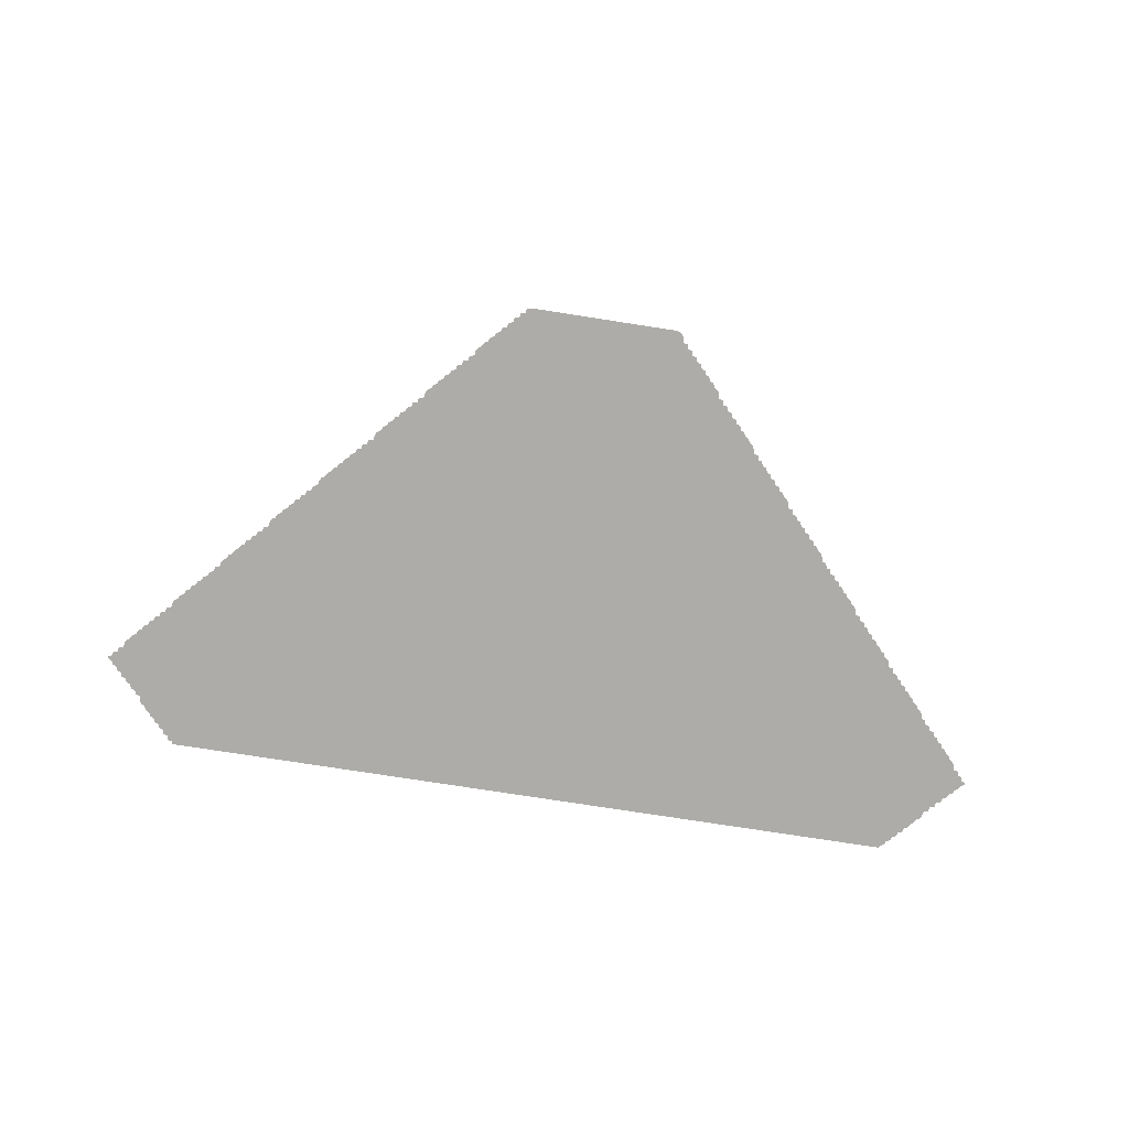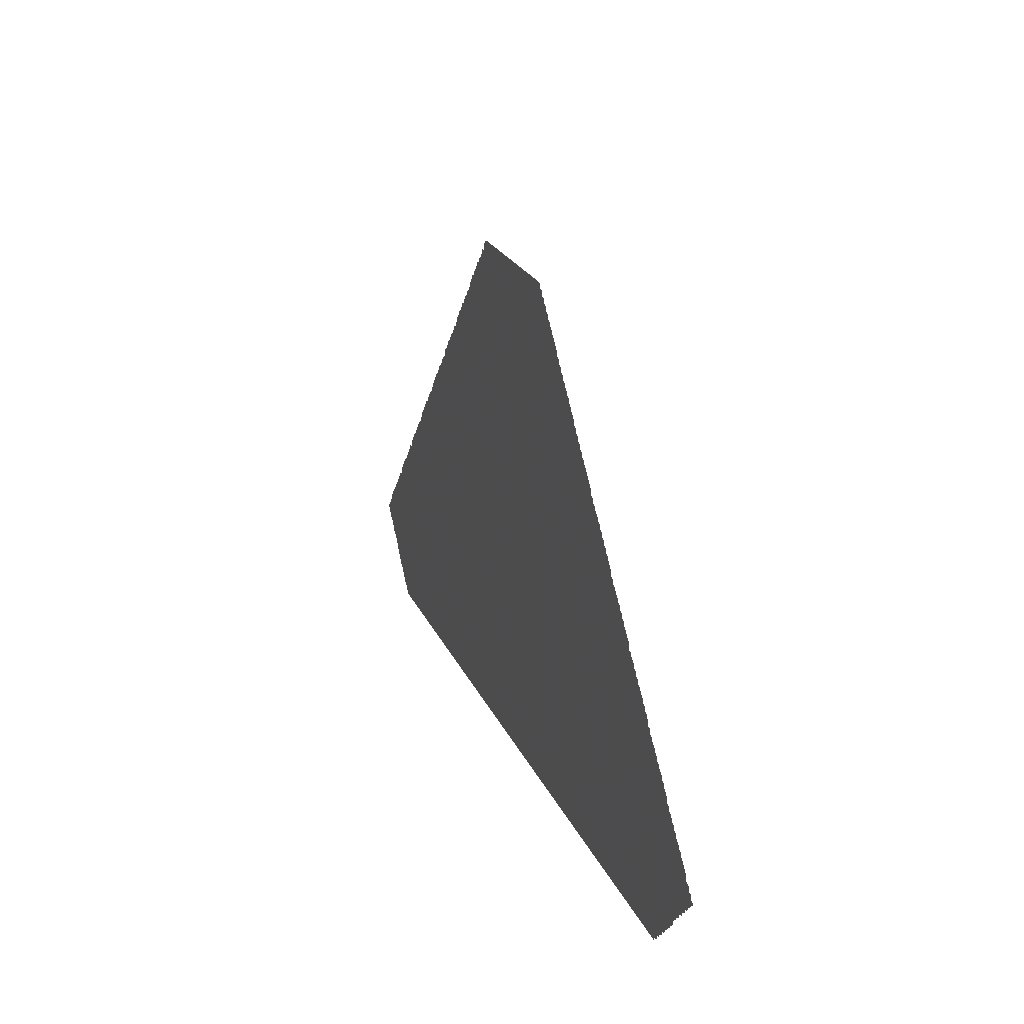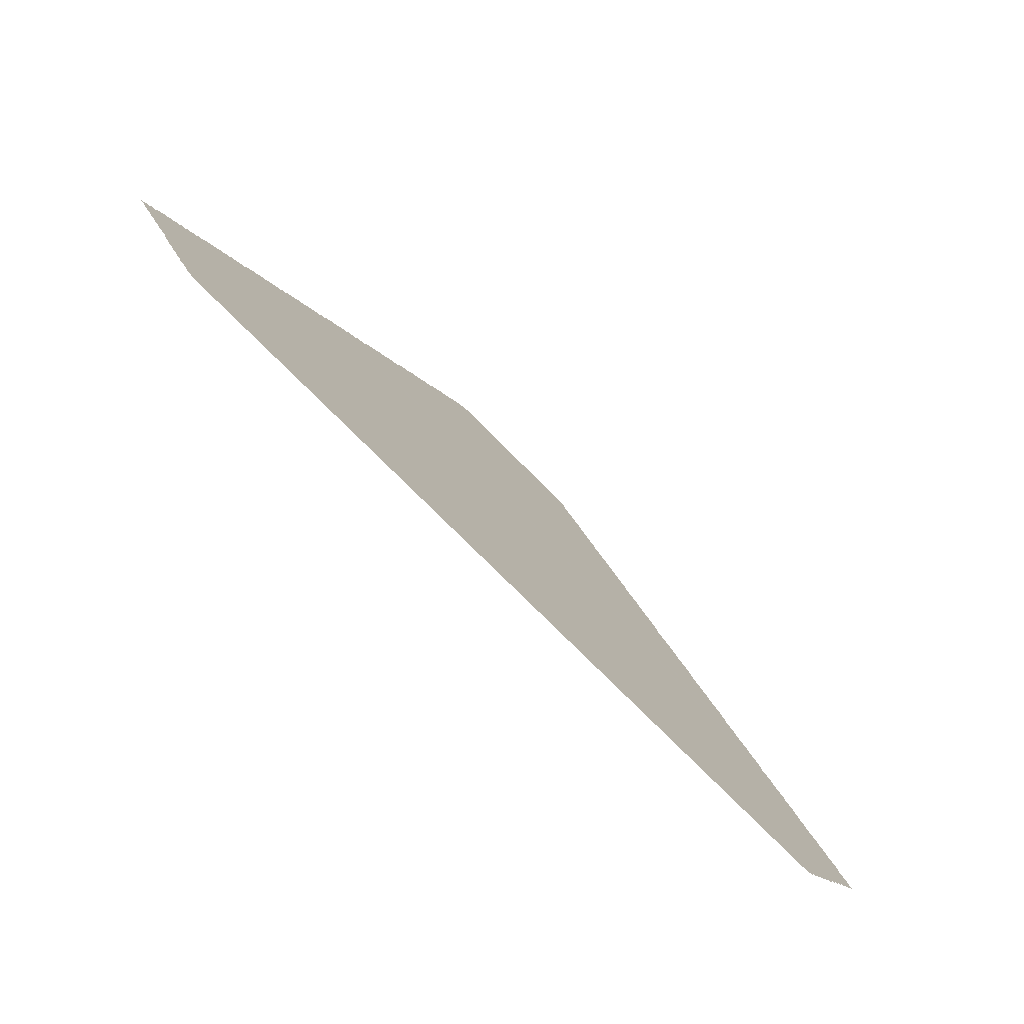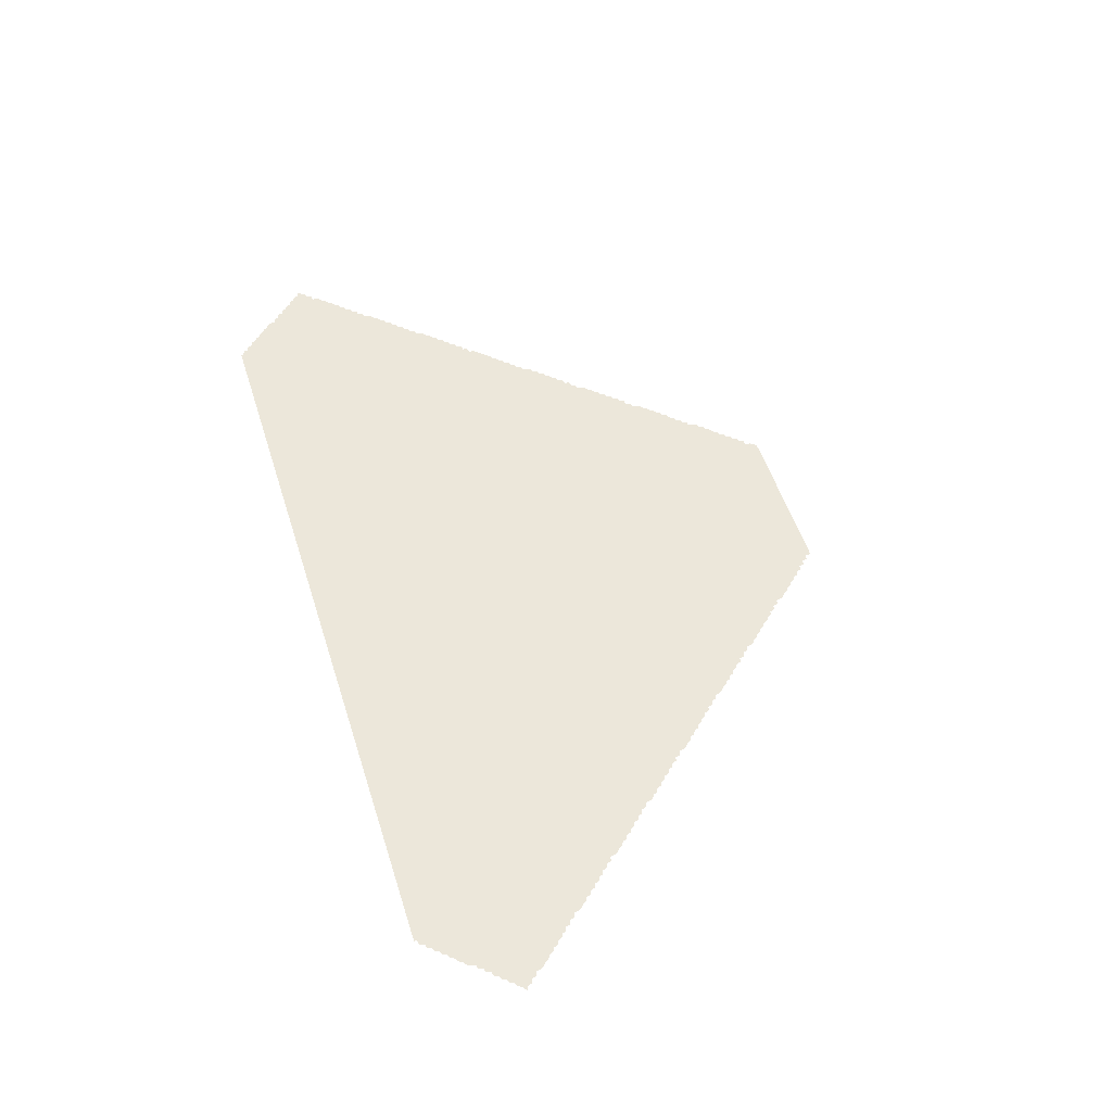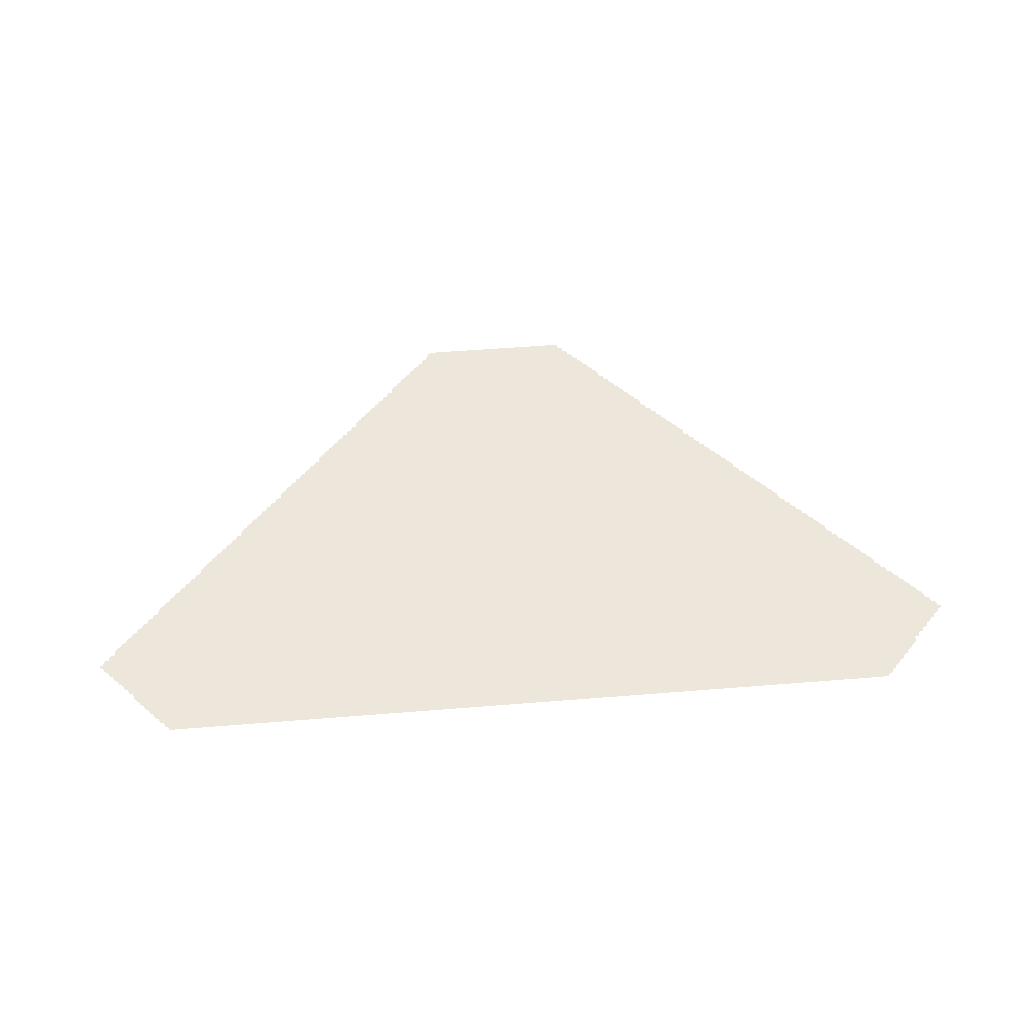
<metadata>
{"format":"obj","ext":"obj","renderer":"f3d","projection":"perspective","resolution":1024,"background":"white","views":[{"elev":-77.0,"azim":171.2,"up":"+Z"},{"elev":22.7,"azim":70.9,"up":"+Y"},{"elev":-75.5,"azim":134.8,"up":"+Y"},{"elev":53.2,"azim":72.5,"up":"+Z"},{"elev":51.9,"azim":-5.0,"up":"+Z"}]}
</metadata>
<code>
o myCurve.003
v 16.88 55.04 -0
v 16.9 55.02 -0
v 16.89 55.03 -0
v 16.91 54.99 -0
v 16.91 55.01 -0
v 16.93 54.97 -0
v 16.93 54.99 -0
v 16.95 54.96 -0
v 16.95 54.97 -0
v 17.25 55.13 -0
v 16.68 55.27 -0
v 16.7 55.24 -0
v 16.69 55.25 -0
v 16.69 55.27 -0
v 16.69 55.29 -0
v 16.72 55.22 -0
v 16.71 55.23 -0
v 16.71 55.29 -0
v 16.71 55.31 -0
v 16.74 55.2 -0
v 16.73 55.21 -0
v 16.73 55.31 -0
v 16.74 55.34 -0
v 16.75 55.17 -0
v 16.75 55.19 -0
v 16.73 55.33 -0
v 16.75 55.35 -0
v 16.77 55.15 -0
v 16.77 55.17 -0
v 16.79 55.13 -0
v 16.79 55.15 -0
v 16.81 55.11 -0
v 16.81 55.13 -0
v 16.84 55.08 -0
v 16.83 55.09 -0
v 16.86 55.06 -0
v 16.85 55.07 -0
v 16.87 55.05 -0
v 16.77 55.37 -0
v 16.78 55.38 -0
v 16.79 55.39 -0
v 16.8 55.4 -0
v 16.81 55.41 -0
v 16.82 55.42 -0
v 16.83 55.43 -0
v 16.83 55.45 -0
v 16.85 55.45 -0
v 16.85 55.47 -0
v 16.87 55.47 -0
v 16.87 55.49 -0
v 16.89 55.49 -0
v 16.89 55.51 -0
v 16.9 55.52 -0
v 16.92 55.54 -0
v 16.91 55.53 -0
v 16.93 55.55 -0
v 16.94 55.56 -0
v 16.95 55.57 -0
v 17.24 54.96 -0
v 18.58 56.1 -0
v 16.96 55.58 -0
v 16.98 55.6 -0
v 16.97 55.59 -0
v 16.99 55.62 -0
v 16.99 55.61 -0
v 17.01 55.63 -0
v 17.01 55.65 -0
v 17.03 55.65 -0
v 17.03 55.67 -0
v 17.05 55.67 -0
v 17.05 55.69 -0
v 17.06 55.7 -0
v 17.07 55.71 -0
v 17.08 55.72 -0
v 17.09 55.73 -0
v 17.1 55.74 -0
v 17.11 55.75 -0
v 17.12 55.76 -0
v 17.13 55.77 -0
v 17.14 55.78 -0
v 17.15 55.79 -0
v 17.16 55.81 -0
v 17.17 55.81 -0
v 17.17 55.83 -0
v 17.19 55.83 -0
v 17.19 55.85 -0
v 17.21 55.87 -0
v 17.22 55.88 -0
v 17.21 55.85 -0
v 17.23 55.89 -0
v 17.24 55.9 -0
v 17.25 55.91 -0
v 17.26 55.92 -0
v 17.27 55.93 -0
v 17.48 54.96 -0
v 17.67 54.96 -0
v 17.28 55.94 -0
v 17.29 55.95 -0
v 17.3 55.96 -0
v 17.31 55.97 -0
v 17.32 55.99 -0
v 17.33 55.99 -0
v 17.35 56.01 -0
v 17.33 56.01 -0
v 17.35 56.03 -0
v 17.37 56.03 -0
v 17.37 56.05 -0
v 17.38 56.06 -0
v 17.39 56.07 -0
v 17.4 56.08 -0
v 17.41 56.09 -0
v 17.42 56.1 -0
v 17.44 56.12 -0
v 17.43 56.11 -0
v 17.45 56.13 -0
v 17.46 56.14 -0
v 17.47 56.15 -0
v 17.48 56.17 -0
v 17.49 56.17 -0
v 17.5 56.19 -0
v 17.51 56.19 -0
v 17.51 56.21 -0
v 17.53 56.21 -0
v 17.53 56.23 -0
v 17.54 56.24 -0
v 17.55 56.25 -0
v 17.56 56.26 -0
v 17.57 56.27 -0
v 17.58 56.28 -0
v 17.59 56.29 -0
v 17.6 56.3 -0
v 17.85 54.96 -0
v 17.61 56.31 -0
v 17.63 56.33 -0
v 17.85 56.41 -0
v 17.62 56.32 -0
v 17.64 56.35 -0
v 17.65 56.35 -0
v 17.66 56.37 -0
v 17.67 56.37 -0
v 17.67 56.39 -0
v 17.69 56.39 -0
v 17.69 56.41 -0
v 17.7 56.42 -0
v 17.71 56.43 -0
v 17.72 56.44 -0
v 17.73 56.45 -0
v 17.74 56.46 -0
v 17.75 56.47 -0
v 17.76 56.48 -0
v 17.77 56.49 -0
v 17.78 56.5 -0
v 17.79 56.51 -0
v 17.8 56.53 -0
v 17.81 56.53 -0
v 17.82 56.55 -0
v 17.83 56.55 -0
v 17.83 56.57 -0
v 17.85 56.59 -0
v 17.86 56.6 -0
v 17.85 56.57 -0
v 17.87 56.61 -0
v 17.89 56.63 -0
v 17.88 56.62 -0
v 17.9 56.64 -0
v 17.91 56.65 -0
v 17.92 56.66 -0
v 18.06 54.96 -0
v 18.31 54.96 -0
v 19.37 55.45 -0
v 18.32 56.79 -0
v 17.93 56.67 -0
v 17.94 56.68 -0
v 17.95 56.69 -0
v 17.96 56.71 -0
v 17.97 56.71 -0
v 17.98 56.73 -0
v 17.99 56.73 -0
v 17.99 56.75 -0
v 18.01 56.75 -0
v 18.01 56.77 -0
v 18.02 56.78 -0
v 18.03 56.79 -0
v 18.05 56.79 -0
v 19.67 54.97 -0
v 18.57 56.79 -0
v 18.88 54.96 -0
v 18.77 56.57 -0
v 18.75 56.59 -0
v 18.74 56.62 -0
v 18.73 56.63 -0
v 18.79 56.55 -0
v 18.75 56.61 -0
v 18.77 56.59 -0
v 18.81 56.53 -0
v 18.79 56.57 -0
v 18.8 56.54 -0
v 18.83 56.51 -0
v 18.82 56.52 -0
v 18.86 56.48 -0
v 18.85 56.49 -0
v 18.84 56.5 -0
v 18.87 56.47 -0
v 18.61 56.75 -0
v 18.59 56.77 -0
v 18.59 56.79 -0
v 18.61 56.77 -0
v 18.63 56.73 -0
v 18.63 56.75 -0
v 18.65 56.71 -0
v 18.64 56.72 -0
v 18.69 56.67 -0
v 18.67 56.69 -0
v 18.66 56.7 -0
v 18.68 56.68 -0
v 18.71 56.65 -0
v 18.7 56.66 -0
v 18.72 56.64 -0
v 19.03 56.29 -0
v 19.01 56.31 -0
v 19.04 56.28 -0
v 19.02 56.3 -0
v 19.07 56.25 -0
v 19.06 56.26 -0
v 19.05 56.27 -0
v 19.07 56.23 -0
v 19.11 56.19 -0
v 19.09 56.21 -0
v 19.09 56.23 -0
v 19.11 56.21 -0
v 19.15 56.15 -0
v 19.13 56.17 -0
v 19.12 56.18 -0
v 19.17 56.13 -0
v 19.14 56.16 -0
v 19.16 56.14 -0
v 19.21 56.09 -0
v 19.19 56.11 -0
v 19.18 56.12 -0
v 18.9 56.44 -0
v 18.89 56.45 -0
v 18.88 56.46 -0
v 18.91 56.41 -0
v 18.91 56.43 -0
v 18.95 56.37 -0
v 18.93 56.39 -0
v 18.93 56.41 -0
v 18.97 56.35 -0
v 18.95 56.39 -0
v 18.96 56.36 -0
v 18.99 56.33 -0
v 18.98 56.34 -0
v 19 56.32 -0
v 19.3 54.96 -0
v 19.67 54.96 -0
v 19.28 56.01 -0
v 19.29 55.99 -0
v 19.31 55.97 -0
v 19.3 55.98 -0
v 19.34 55.94 -0
v 19.33 55.95 -0
v 19.32 55.96 -0
v 19.36 55.92 -0
v 19.35 55.93 -0
v 19.38 55.9 -0
v 19.37 55.91 -0
v 19.41 55.87 -0
v 19.39 55.89 -0
v 19.43 55.83 -0
v 19.41 55.85 -0
v 19.4 55.88 -0
v 19.43 55.85 -0
v 19.47 55.79 -0
v 19.45 55.81 -0
v 19.44 55.83 -0
v 19.46 55.81 -0
v 19.49 55.77 -0
v 19.48 55.78 -0
v 19.51 55.75 -0
v 19.5 55.76 -0
v 19.22 56.08 -0
v 19.2 56.1 -0
v 19.24 56.06 -0
v 19.23 56.07 -0
v 19.25 56.03 -0
v 19.25 56.05 -0
v 19.27 56.01 -0
v 19.27 56.03 -0
v 19.69 54.99 -0
v 19.68 54.97 -0
v 19.7 54.99 -0
v 19.71 55.01 -0
v 19.73 55.03 -0
v 19.72 55.02 -0
v 19.74 55.04 -0
v 19.75 55.05 -0
v 19.76 55.06 -0
v 19.77 55.07 -0
v 19.85 55.17 -0
v 19.78 55.08 -0
v 19.79 55.09 -0
v 19.8 55.1 -0
v 19.81 55.11 -0
v 19.81 55.13 -0
v 19.83 55.15 -0
v 19.83 55.13 -0
v 19.57 55.67 -0
v 19.59 55.65 -0
v 19.59 55.67 -0
v 19.61 55.63 -0
v 19.6 55.65 -0
v 19.62 55.63 -0
v 19.67 55.57 -0
v 19.65 55.59 -0
v 19.64 55.6 -0
v 19.69 55.55 -0
v 19.66 55.58 -0
v 19.7 55.54 -0
v 19.68 55.56 -0
v 19.72 55.52 -0
v 19.71 55.53 -0
v 19.75 55.47 -0
v 19.73 55.49 -0
v 19.73 55.51 -0
v 19.77 55.45 -0
v 19.75 55.49 -0
v 19.76 55.47 -0
v 19.79 55.43 -0
v 19.78 55.45 -0
v 19.83 55.39 -0
v 19.81 55.41 -0
v 19.8 55.42 -0
v 19.84 55.38 -0
v 19.82 55.4 -0
v 19.53 55.73 -0
v 19.52 55.74 -0
v 19.56 55.7 -0
v 19.55 55.71 -0
v 19.54 55.72 -0
v 19.57 55.69 -0
v 19.84 55.15 -0
v 19.89 55.31 -0
v 19.86 55.17 -0
v 19.87 55.19 -0
v 19.87 55.35 -0
v 19.88 55.2 -0
v 19.89 55.21 -0
v 19.89 55.33 -0
v 19.88 55.34 -0
v 19.9 55.22 -0
v 19.91 55.23 -0
v 19.91 55.29 -0
v 19.91 55.31 -0
v 19.92 55.24 -0
v 19.93 55.25 -0
v 19.93 55.27 -0
v 19.92 55.29 -0
v 19.94 55.26 -0
v 19.94 55.27 -0
v 19.85 55.37 -0
v 19.86 55.36 -0
v 16.68 55.26 0
v 16.82 55.1 0
v 16.76 55.36 0
v 19.63 55.61 0
f 10 4 5
f 10 5 2
f 10 6 7
f 14 362 11
f 10 12 13
f 18 10 14
f 19 10 18
f 10 20 21
f 10 21 16
f 10 24 25
f 27 10 26
f 10 31 29
f 10 363 32
f 10 32 33
f 10 33 31
f 10 1 38
f 10 38 36
f 10 36 37
f 39 10 27
f 40 10 39
f 42 43 41
f 44 10 43
f 46 10 45
f 48 10 47
f 50 51 49
f 52 10 51
f 53 10 52
f 10 55 56
f 58 10 56
f 63 10 61
f 60 10 63
f 60 65 66
f 68 60 66
f 69 70 68
f 71 60 70
f 72 60 71
f 74 60 73
f 76 77 75
f 79 60 78
f 80 60 79
f 82 83 81
f 84 60 83
f 86 89 85
f 88 89 87
f 91 92 90
f 94 89 92
f 93 94 92
f 60 94 97
f 98 60 97
f 99 60 98
f 101 60 100
f 104 103 102
f 105 106 103
f 60 106 108
f 109 60 108
f 111 60 109
f 114 60 112
f 115 60 114
f 116 60 115
f 118 60 117
f 120 60 119
f 122 60 121
f 124 126 123
f 125 126 124
f 127 60 126
f 129 60 128
f 131 60 130
f 135 60 134
f 136 134 133
f 137 138 134
f 135 134 138
f 140 135 139
f 141 142 140
f 143 135 142
f 144 145 143
f 146 135 145
f 149 135 148
f 151 135 150
f 152 135 151
f 154 135 153
f 156 135 155
f 161 135 157
f 160 162 159
f 163 161 162
f 163 135 161
f 171 135 163
f 166 171 163
f 167 171 166
f 173 171 172
f 175 171 174
f 178 171 176
f 179 180 178
f 182 180 181
f 183 171 180
f 169 10 60
f 188 60 171
f 189 188 171
f 192 60 188
f 193 189 190
f 194 188 189
f 195 60 192
f 197 195 192
f 199 60 195
f 202 60 198
f 203 60 200
f 205 171 186
f 207 204 205
f 209 171 204
f 211 171 208
f 212 189 171
f 213 171 210
f 215 212 213
f 216 189 212
f 218 191 216
f 222 219 220
f 225 60 221
f 226 60 223
f 228 60 226
f 230 227 228
f 232 60 227
f 235 231 232
f 236 234 231
f 239 60 234
f 242 60 203
f 243 60 240
f 246 60 243
f 249 245 246
f 250 248 245
f 251 60 248
f 253 60 251
f 257 60 256
f 259 60 257
f 262 60 258
f 264 60 260
f 266 60 263
f 268 60 265
f 271 267 268
f 274 60 269
f 276 273 274
f 277 60 273
f 280 60 277
f 282 237 238
f 284 60 281
f 286 60 283
f 288 60 285
f 289 290 185
f 170 292 289
f 293 294 292
f 170 295 293
f 170 297 296
f 170 300 298
f 170 302 301
f 305 306 304
f 308 170 307
f 310 170 308
f 365 170 310
f 314 170 365
f 317 313 314
f 318 170 316
f 319 316 313
f 321 170 318
f 324 170 320
f 326 322 323
f 327 325 322
f 328 170 325
f 332 170 328
f 333 170 330
f 334 330 331
f 335 170 279
f 339 170 335
f 340 307 337
f 299 341 305
f 342 299 170
f 342 347 344
f 348 342 345
f 342 350 347
f 352 355 351
f 356 358 355
f 360 170 333
f 361 345 360
f 10 7 4
f 10 9 6
f 14 13 362
f 10 17 12
f 14 10 13
f 15 18 14
f 10 16 17
f 19 22 10
f 10 25 20
f 22 26 10
f 23 27 26
f 10 29 24
f 29 31 28
f 31 33 30
f 10 35 363
f 10 34 35
f 10 37 34
f 10 3 1
f 10 2 3
f 364 39 27
f 40 41 10
f 41 43 10
f 44 45 10
f 46 47 10
f 48 49 10
f 49 51 10
f 53 55 10
f 54 56 55
f 57 58 56
f 10 8 9
f 10 59 8
f 58 61 10
f 62 65 63
f 65 60 63
f 64 66 65
f 67 68 66
f 68 70 60
f 72 73 60
f 74 75 60
f 75 77 60
f 77 78 60
f 80 81 60
f 81 83 60
f 84 85 60
f 85 89 60
f 88 90 89
f 90 92 89
f 94 60 89
f 10 95 59
f 10 96 95
f 99 100 60
f 101 102 60
f 102 103 60
f 103 106 60
f 107 108 106
f 110 111 109
f 111 112 60
f 113 115 114
f 116 117 60
f 118 119 60
f 120 121 60
f 122 123 60
f 123 126 60
f 127 128 60
f 129 130 60
f 10 132 96
f 131 133 60
f 133 134 60
f 138 139 135
f 140 142 135
f 143 145 135
f 146 147 135
f 147 148 135
f 149 150 135
f 152 153 135
f 154 155 135
f 156 157 135
f 158 161 157
f 159 162 161
f 162 164 163
f 165 166 163
f 10 168 132
f 10 169 168
f 171 60 135
f 167 172 171
f 173 174 171
f 175 176 171
f 177 178 176
f 178 180 171
f 182 183 180
f 183 184 171
f 170 169 60
f 170 185 169
f 185 187 169
f 191 190 189
f 196 192 188
f 199 198 60
f 201 200 60
f 202 201 60
f 205 204 171
f 206 205 186
f 209 208 171
f 211 210 171
f 213 212 171
f 214 213 210
f 216 191 189
f 217 216 212
f 220 219 60
f 219 221 60
f 224 223 60
f 225 224 60
f 228 227 60
f 229 228 226
f 232 231 60
f 233 232 227
f 231 234 60
f 238 237 60
f 239 238 60
f 241 240 60
f 242 241 60
f 244 243 240
f 246 245 60
f 247 246 243
f 245 248 60
f 252 251 248
f 253 220 60
f 185 254 187
f 185 255 254
f 259 258 60
f 261 260 60
f 262 261 60
f 264 263 60
f 266 265 60
f 268 267 60
f 270 269 60
f 267 270 60
f 272 269 270
f 274 273 60
f 275 274 269
f 278 277 273
f 279 170 60
f 280 279 60
f 237 281 60
f 284 283 60
f 286 285 60
f 287 256 60
f 288 287 60
f 170 289 185
f 289 292 291
f 170 293 292
f 170 296 295
f 170 298 297
f 170 301 300
f 170 303 302
f 170 304 303
f 170 305 304
f 299 305 170
f 309 308 307
f 311 310 308
f 312 365 310
f 314 313 170
f 315 314 365
f 313 316 170
f 321 320 170
f 323 322 170
f 324 323 170
f 322 325 170
f 329 328 325
f 331 330 170
f 332 331 170
f 336 335 279
f 337 307 170
f 338 337 170
f 339 338 170
f 299 344 343
f 342 344 299
f 345 342 170
f 344 347 346
f 349 348 345
f 342 351 350
f 352 351 342
f 353 352 342
f 351 355 354
f 352 356 355
f 357 356 352
f 356 359 358
f 360 345 170

</code>
